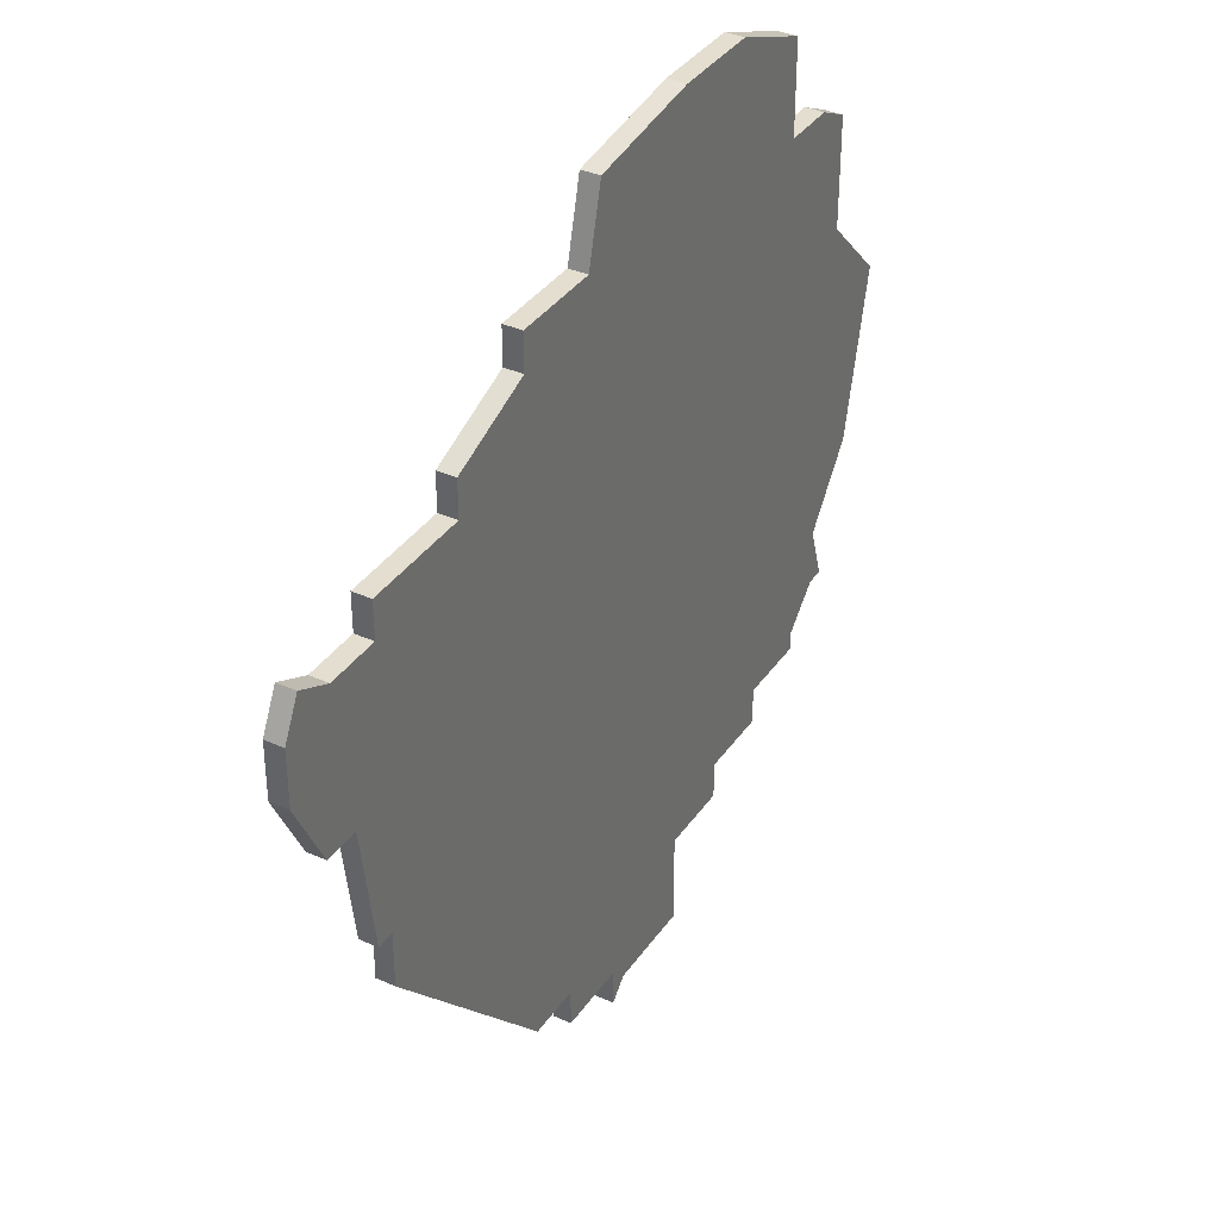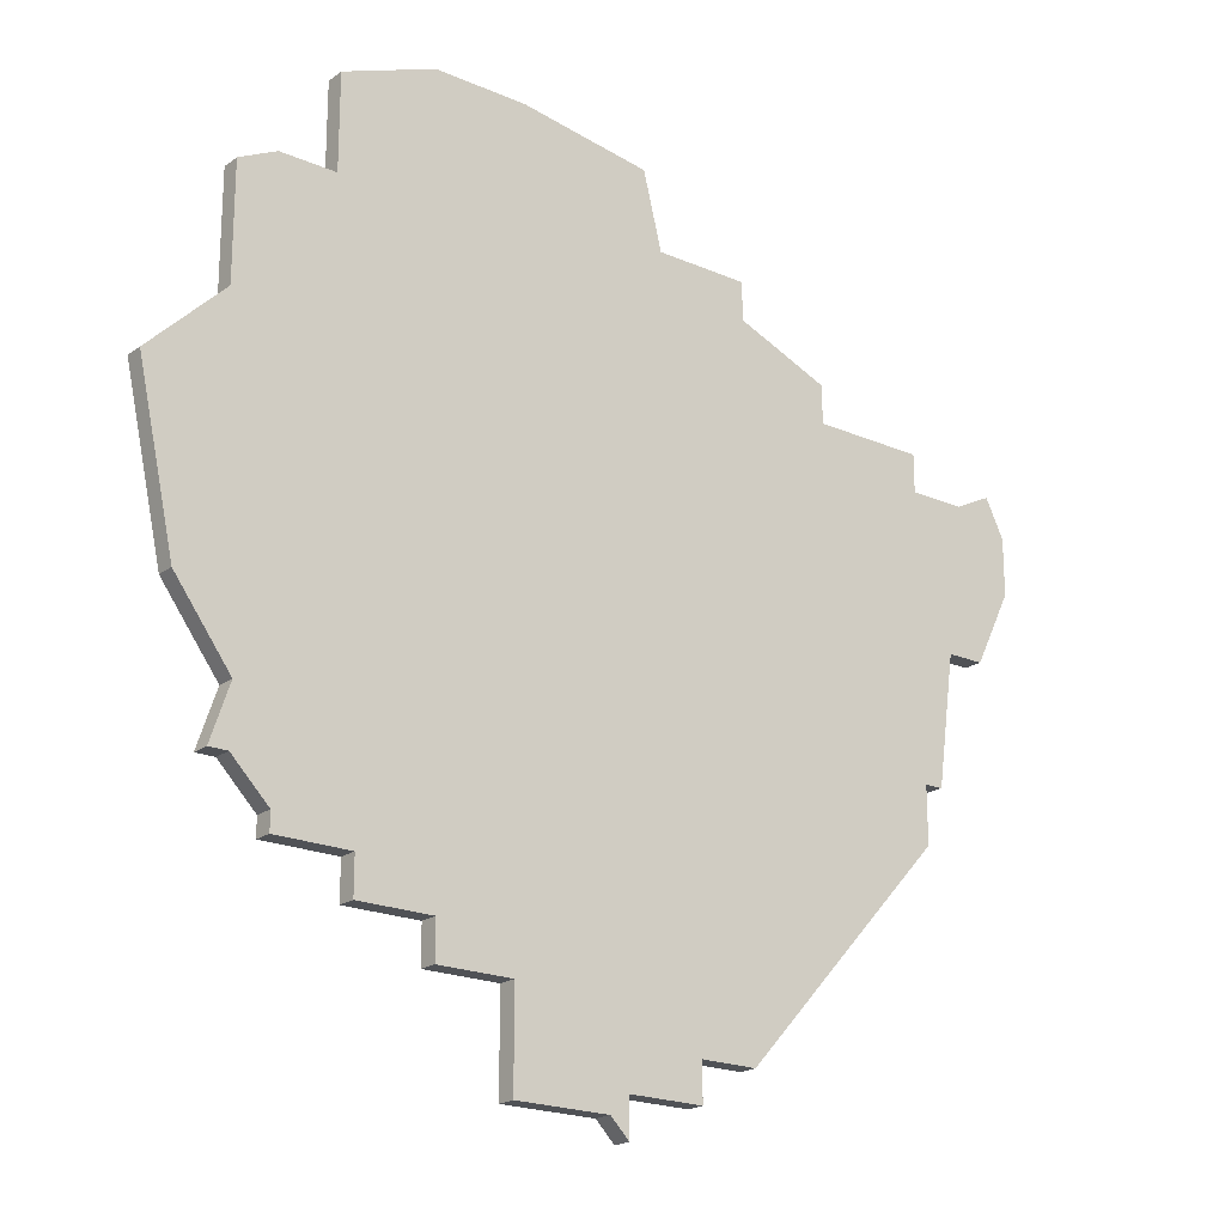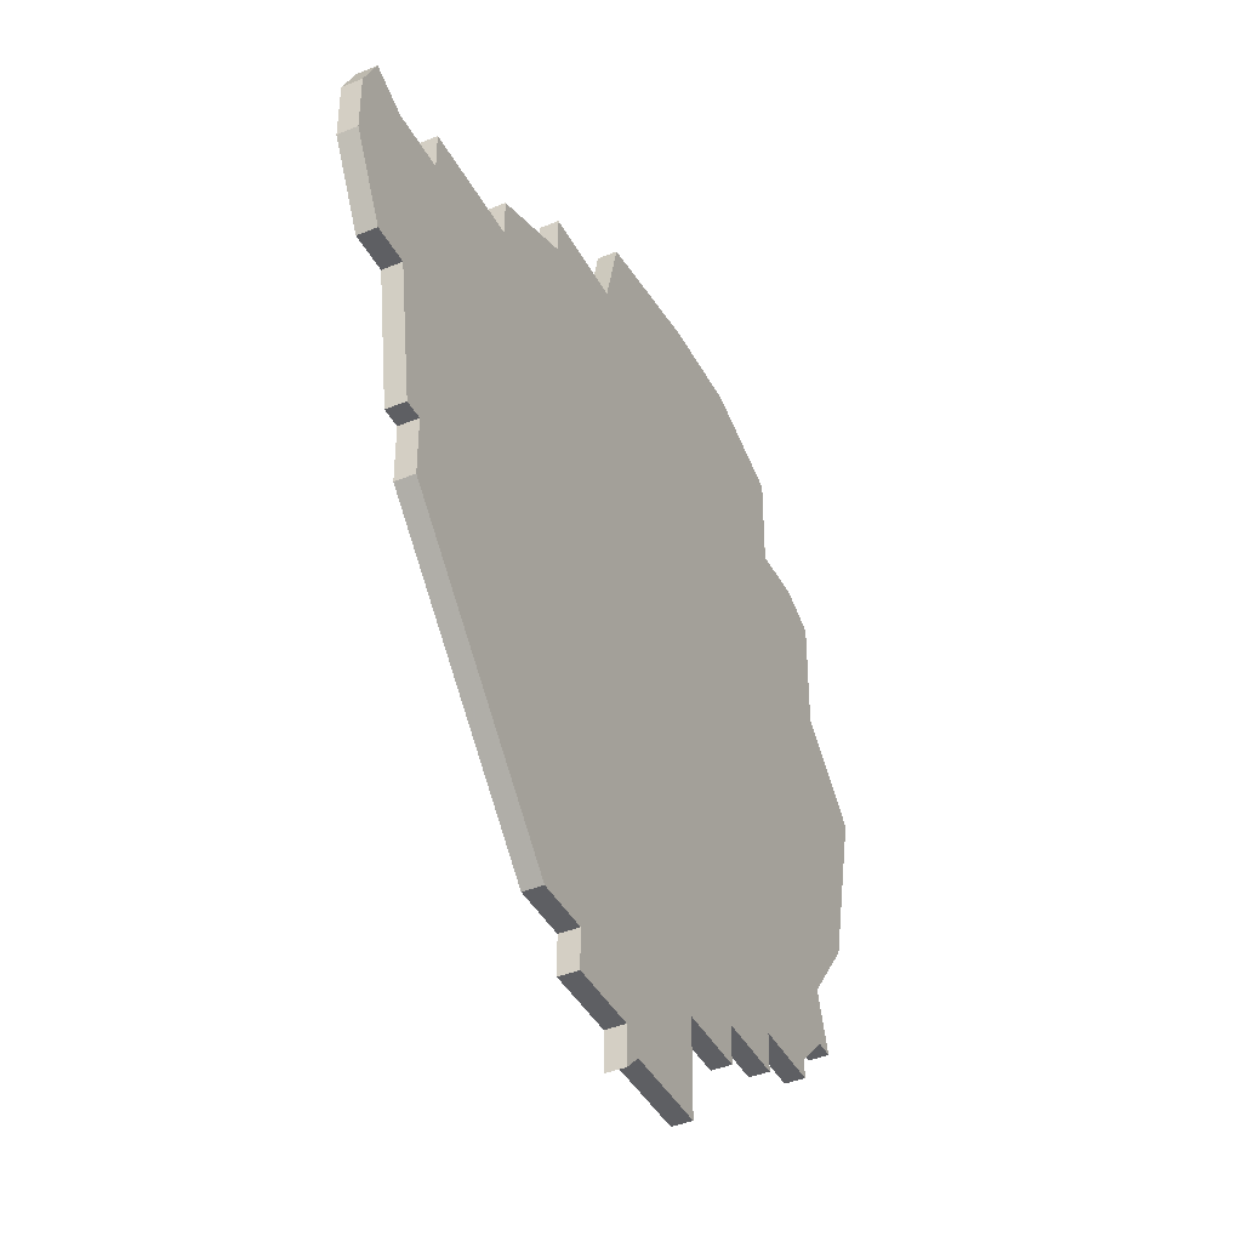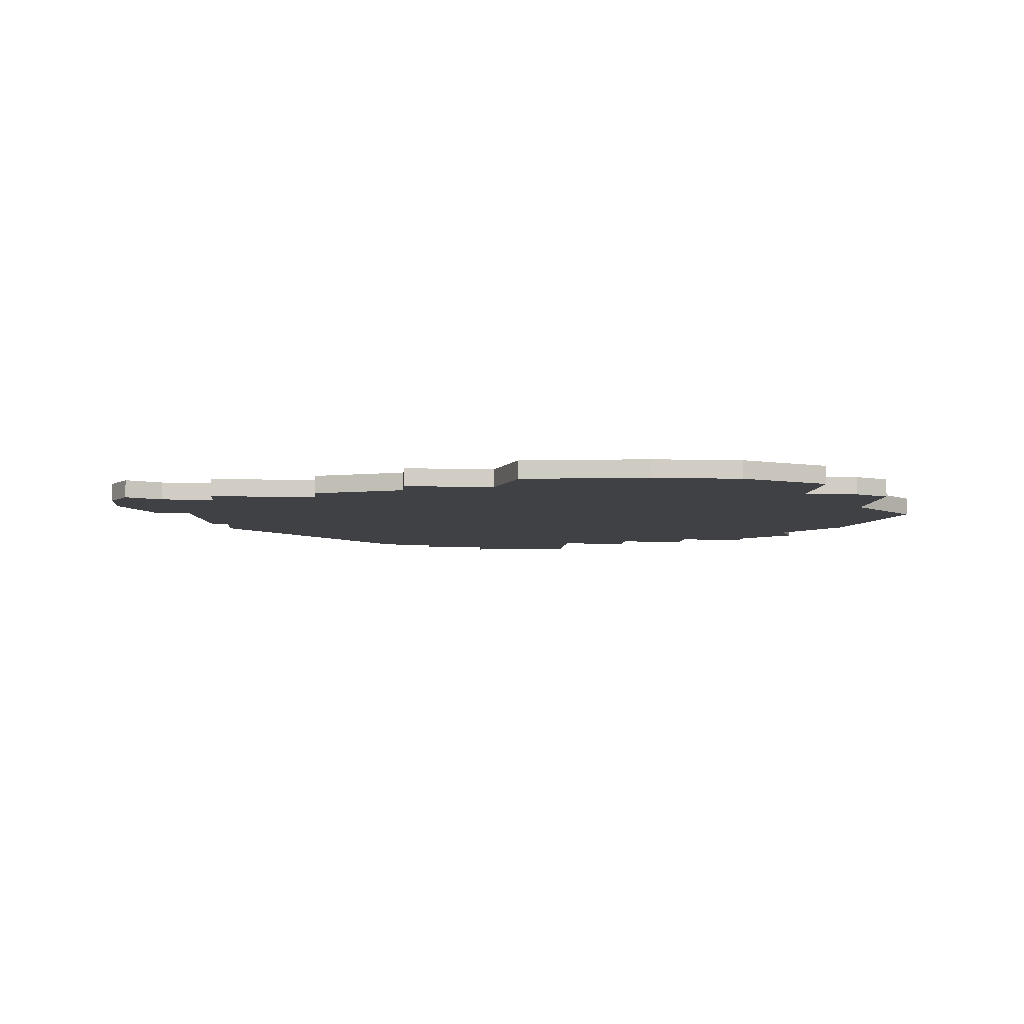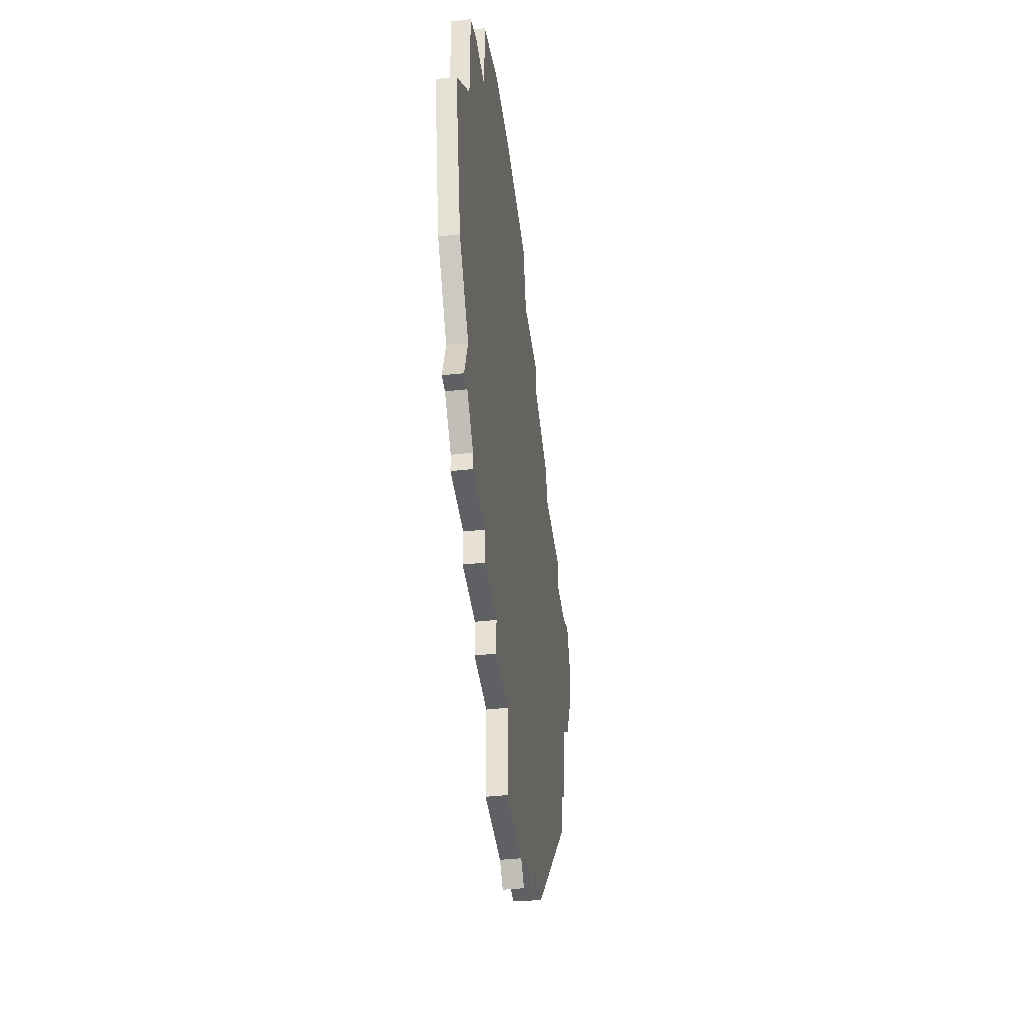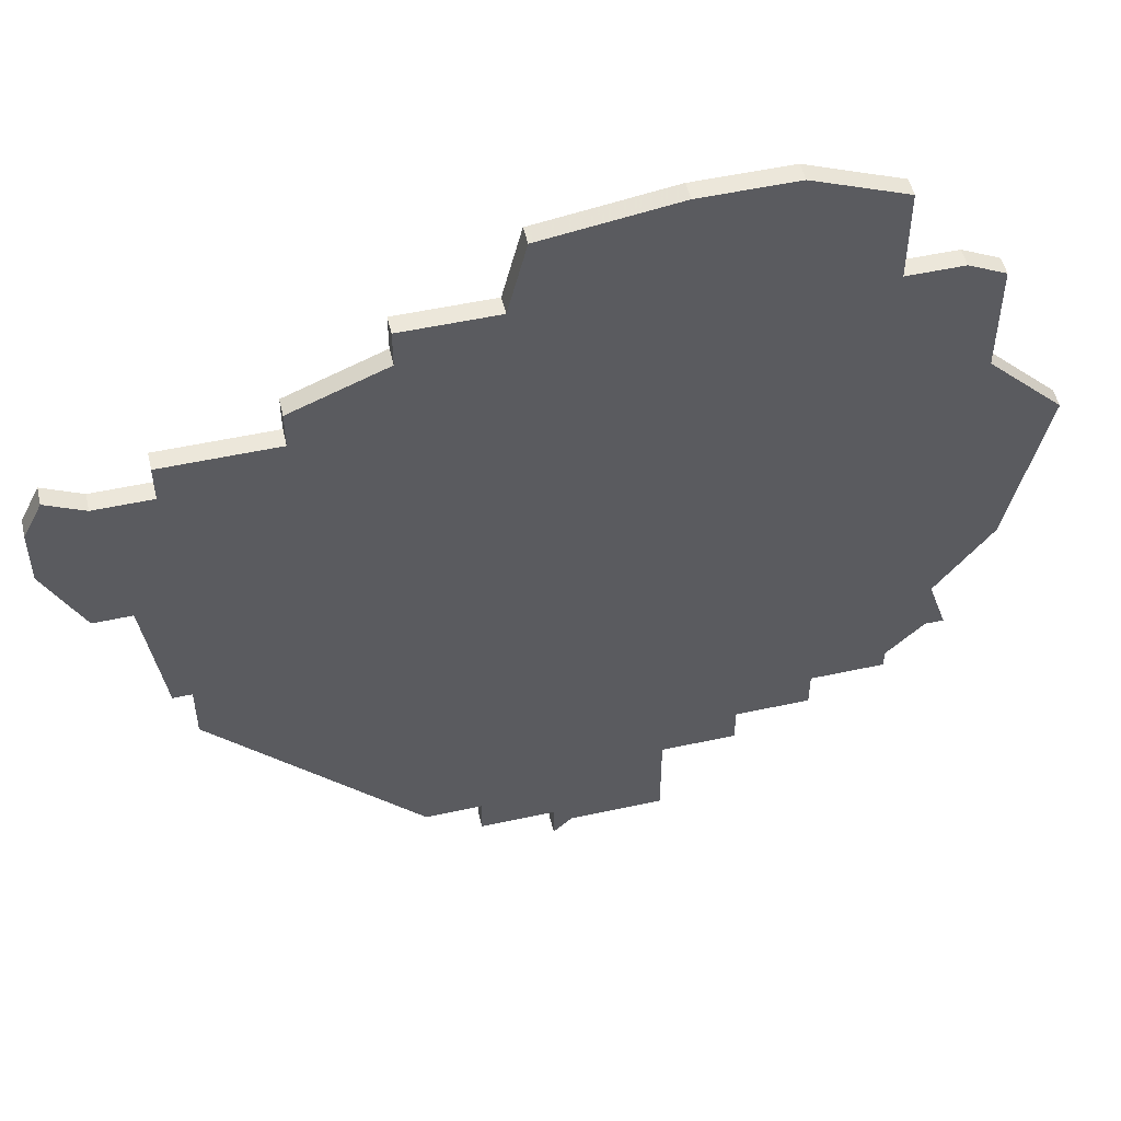
<metadata>
{"format":"obj","ext":"obj","renderer":"f3d","projection":"perspective","resolution":1024,"background":"white","views":[{"elev":36.5,"azim":120.3,"up":"+Y"},{"elev":-20.7,"azim":-38.3,"up":"+Y"},{"elev":-41.7,"azim":116.3,"up":"+Y"},{"elev":-5.8,"azim":175.3,"up":"+Z"},{"elev":-42.7,"azim":-82.7,"up":"+Y"},{"elev":52.0,"azim":166.7,"up":"+Y"}]}
</metadata>
<code>
v 1599 -1173 0
v 1594 -1175 0
v 1594 -1180 0
v 1591 -1180 0
v 1589 -1181 0
v 1589 -1187 0
v 1585 -1191 0
v 1587 -1200 0
v 1590 -1204 0
v 1589 -1207 0
v 1590 -1207 0
v 1592 -1209 0
v 1592 -1210 0
v 1596 -1210 0
v 1596 -1212 0
v 1600 -1212 0
v 1600 -1214 0
v 1604 -1214 0
v 1604 -1219 0
v 1609 -1219 0
v 1610 -1220 0
v 1610 -1218 0
v 1614 -1218 0
v 1614 -1216 0
v 1617 -1216 0
v 1628 -1204 0
v 1628 -1201 0
v 1629 -1201 0
v 1630 -1194 0
v 1632 -1194 0
v 1634 -1190 0
v 1634 -1187 0
v 1633 -1185 0
v 1631 -1186 0
v 1628 -1186 0
v 1628 -1184 0
v 1622 -1184 0
v 1622 -1182 0
v 1617 -1180 0
v 1617 -1178 0
v 1612 -1178 0
v 1611 -1174 0
v 1604 -1173 0
v 1599 -1173 1
v 1594 -1175 1
v 1594 -1180 1
v 1591 -1180 1
v 1589 -1181 1
v 1589 -1187 1
v 1585 -1191 1
v 1587 -1200 1
v 1590 -1204 1
v 1589 -1207 1
v 1590 -1207 1
v 1592 -1209 1
v 1592 -1210 1
v 1596 -1210 1
v 1596 -1212 1
v 1600 -1212 1
v 1600 -1214 1
v 1604 -1214 1
v 1604 -1219 1
v 1609 -1219 1
v 1610 -1220 1
v 1610 -1218 1
v 1614 -1218 1
v 1614 -1216 1
v 1617 -1216 1
v 1628 -1204 1
v 1628 -1201 1
v 1629 -1201 1
v 1630 -1194 1
v 1632 -1194 1
v 1634 -1190 1
v 1634 -1187 1
v 1633 -1185 1
v 1631 -1186 1
v 1628 -1186 1
v 1628 -1184 1
v 1622 -1184 1
v 1622 -1182 1
v 1617 -1180 1
v 1617 -1178 1
v 1612 -1178 1
v 1611 -1174 1
v 1604 -1173 1
f 2 1 43
f 5 4 3
f 8 7 6
f 11 10 9
f 14 13 12
f 16 15 14
f 18 17 16
f 20 19 18
f 22 21 20
f 24 23 22
f 26 25 24
f 29 28 27
f 31 30 29
f 33 32 31
f 37 36 35
f 39 38 37
f 41 40 39
f 43 42 41
f 3 2 43
f 6 5 3
f 9 8 6
f 12 11 9
f 22 20 18
f 26 24 22
f 33 31 29
f 41 39 37
f 3 43 41
f 9 6 3
f 14 12 9
f 26 22 18
f 34 33 29
f 3 41 37
f 14 9 3
f 26 18 16
f 34 29 27
f 3 37 35
f 16 14 3
f 27 26 16
f 35 34 27
f 16 3 35
f 35 27 16
f 86 44 45
f 46 47 48
f 49 50 51
f 52 53 54
f 55 56 57
f 57 58 59
f 59 60 61
f 61 62 63
f 63 64 65
f 65 66 67
f 67 68 69
f 70 71 72
f 72 73 74
f 74 75 76
f 78 79 80
f 80 81 82
f 82 83 84
f 84 85 86
f 86 45 46
f 46 48 49
f 49 51 52
f 52 54 55
f 61 63 65
f 65 67 69
f 72 74 76
f 80 82 84
f 84 86 46
f 46 49 52
f 52 55 57
f 61 65 69
f 72 76 77
f 80 84 46
f 46 52 57
f 59 61 69
f 70 72 77
f 78 80 46
f 46 57 59
f 59 69 70
f 70 77 78
f 78 46 59
f 59 70 78
f 45 44 2
f 2 44 1
f 46 45 3
f 3 45 2
f 47 46 4
f 4 46 3
f 48 47 5
f 5 47 4
f 49 48 6
f 6 48 5
f 50 49 7
f 7 49 6
f 51 50 8
f 8 50 7
f 52 51 9
f 9 51 8
f 53 52 10
f 10 52 9
f 54 53 11
f 11 53 10
f 55 54 12
f 12 54 11
f 56 55 13
f 13 55 12
f 57 56 14
f 14 56 13
f 58 57 15
f 15 57 14
f 59 58 16
f 16 58 15
f 60 59 17
f 17 59 16
f 61 60 18
f 18 60 17
f 62 61 19
f 19 61 18
f 63 62 20
f 20 62 19
f 64 63 21
f 21 63 20
f 65 64 22
f 22 64 21
f 66 65 23
f 23 65 22
f 67 66 24
f 24 66 23
f 68 67 25
f 25 67 24
f 69 68 26
f 26 68 25
f 70 69 27
f 27 69 26
f 71 70 28
f 28 70 27
f 72 71 29
f 29 71 28
f 73 72 30
f 30 72 29
f 74 73 31
f 31 73 30
f 75 74 32
f 32 74 31
f 76 75 33
f 33 75 32
f 77 76 34
f 34 76 33
f 78 77 35
f 35 77 34
f 79 78 36
f 36 78 35
f 80 79 37
f 37 79 36
f 81 80 38
f 38 80 37
f 82 81 39
f 39 81 38
f 83 82 40
f 40 82 39
f 84 83 41
f 41 83 40
f 85 84 42
f 42 84 41
f 44 86 1
f 1 86 43
f 86 85 43
f 43 85 42

</code>
